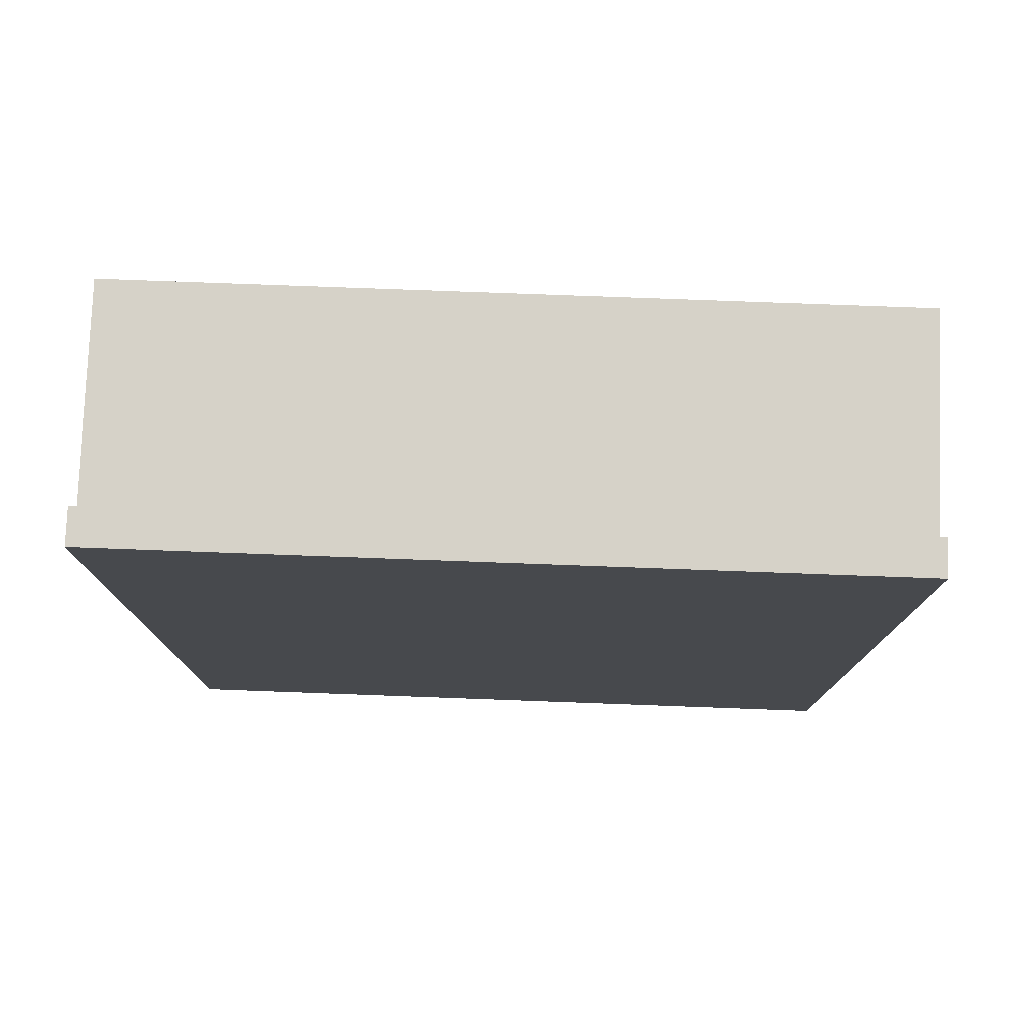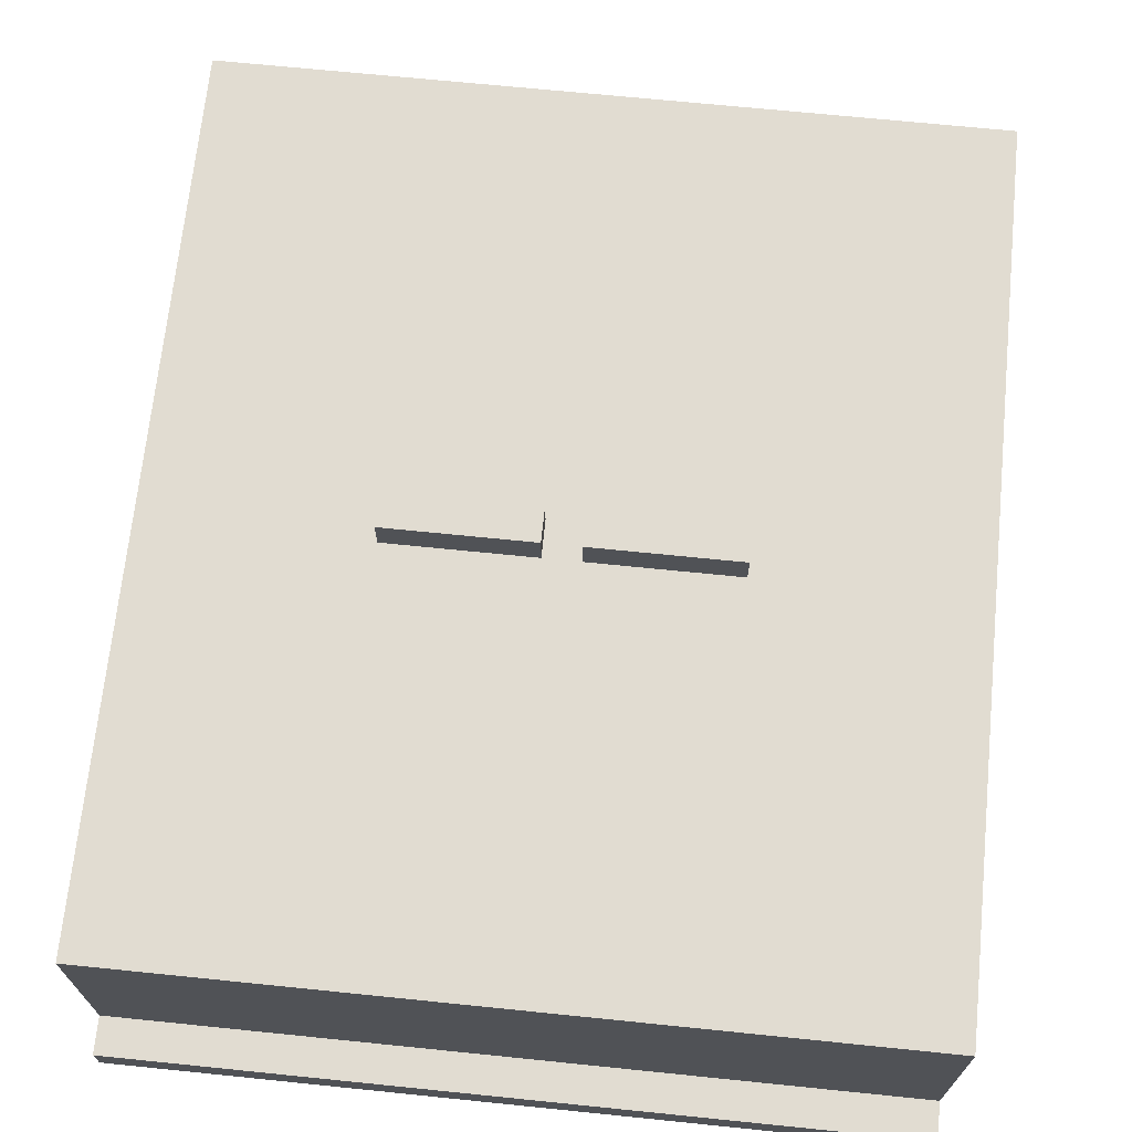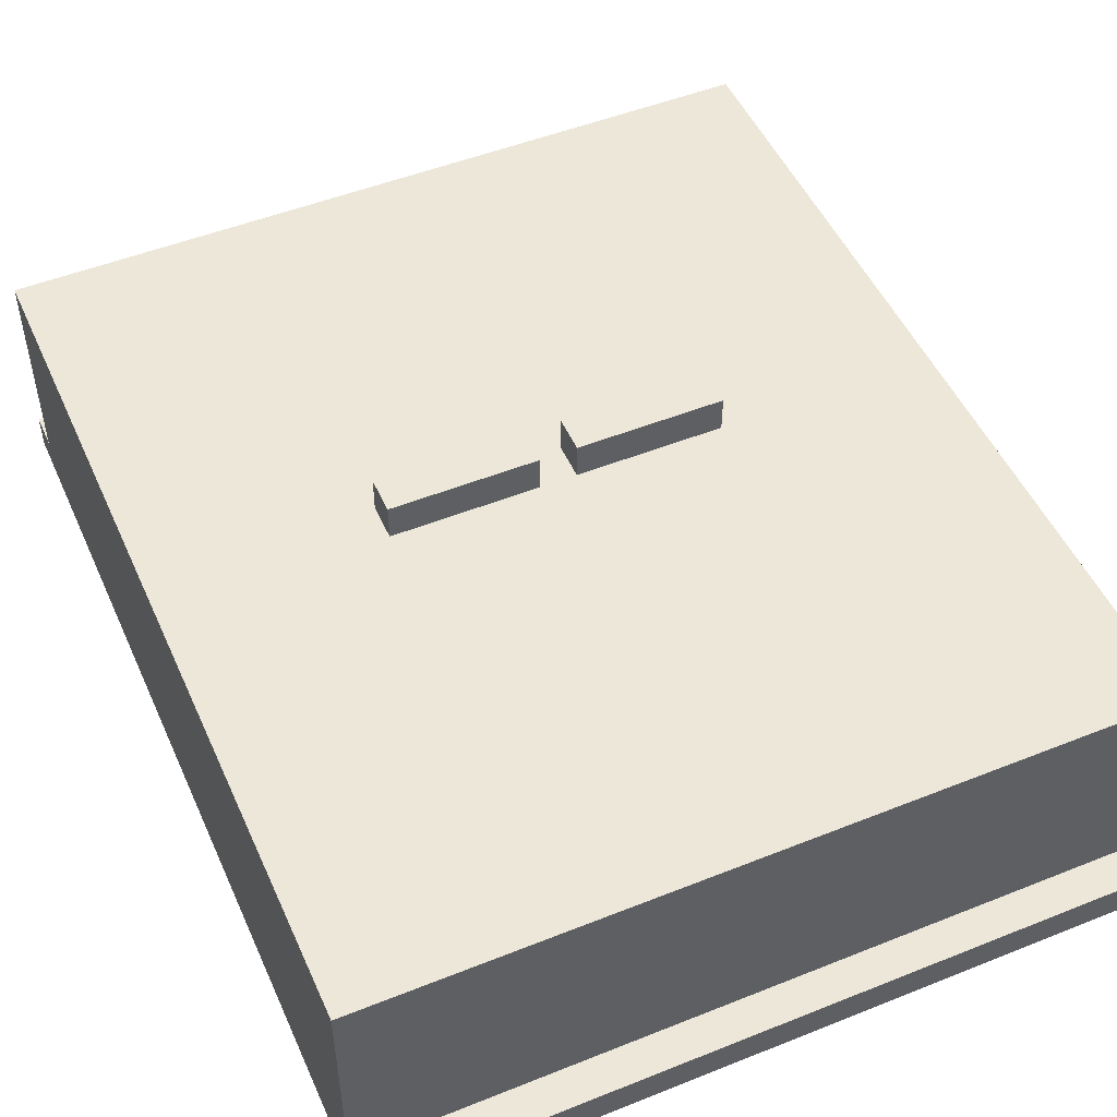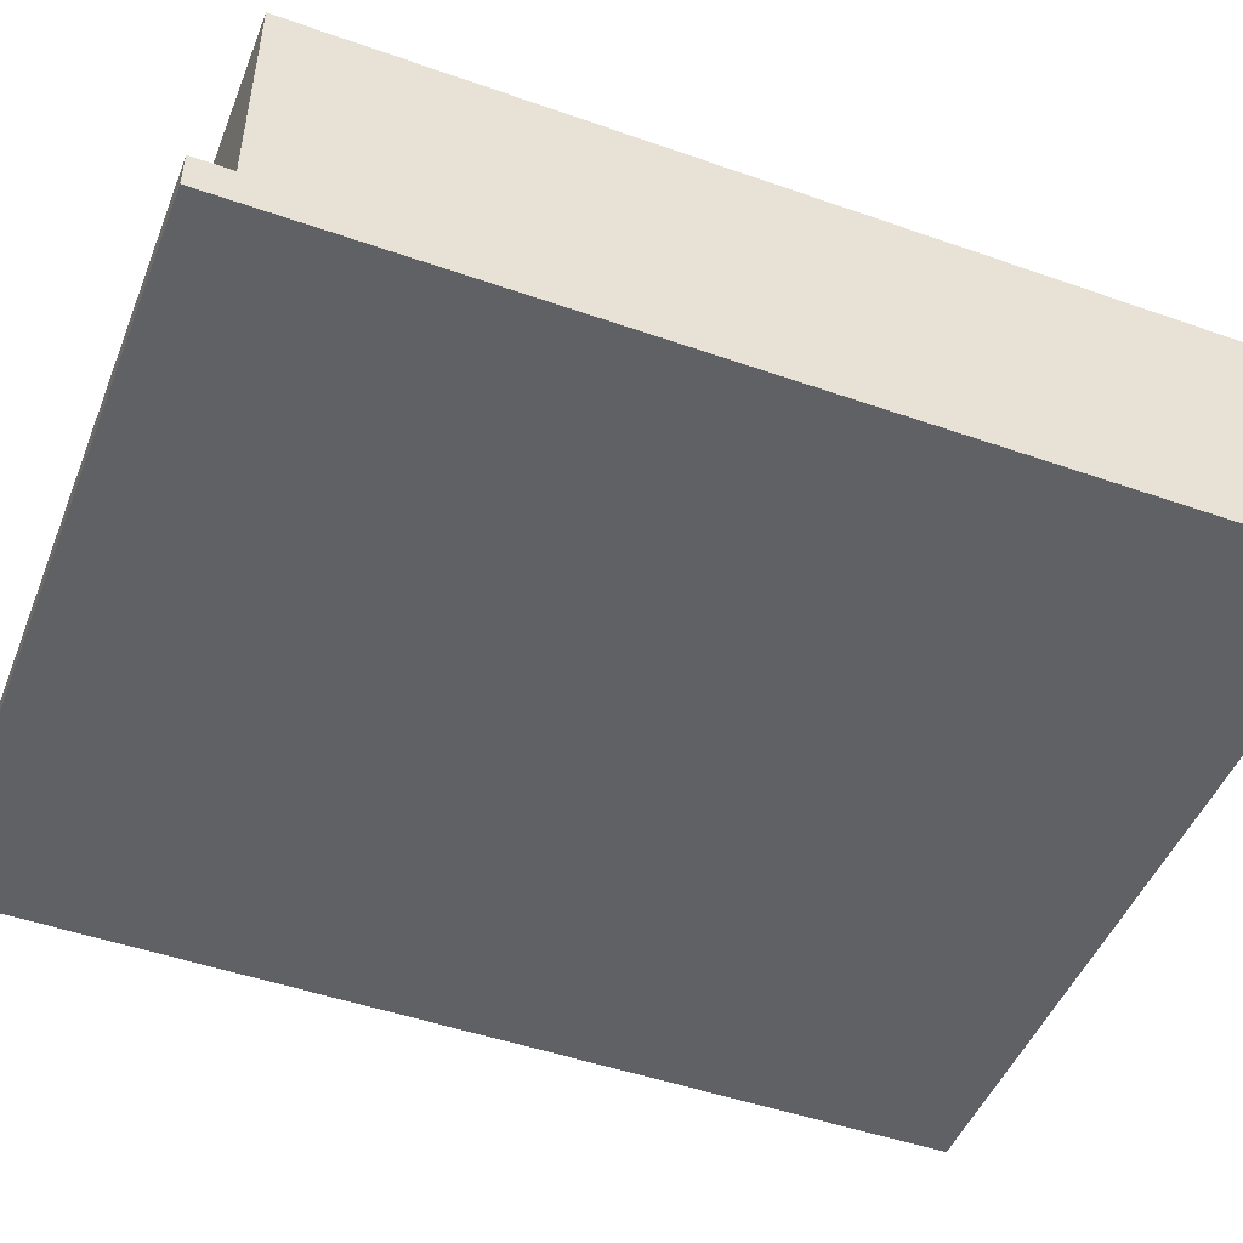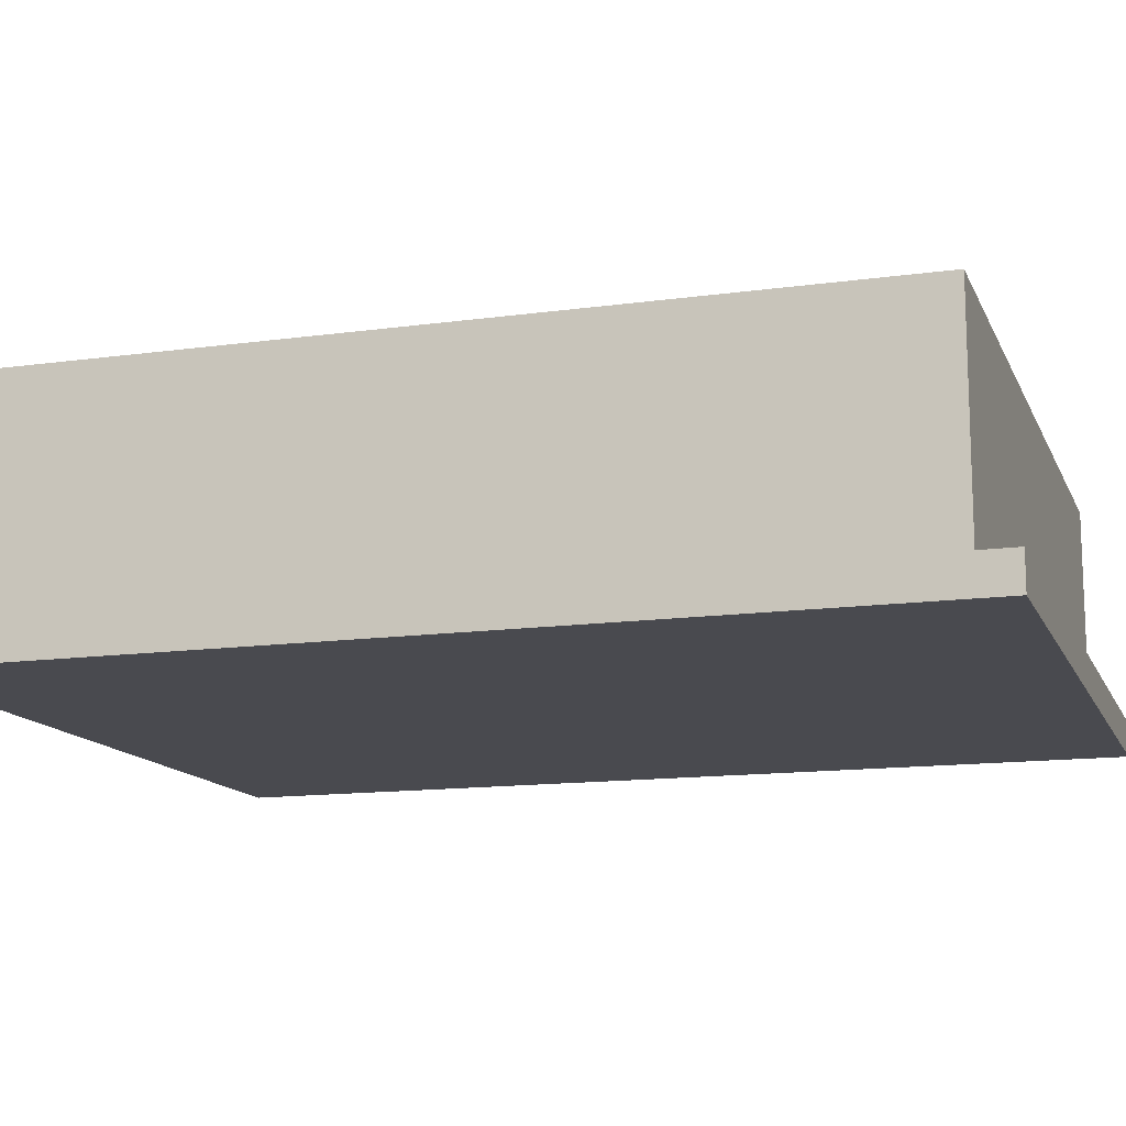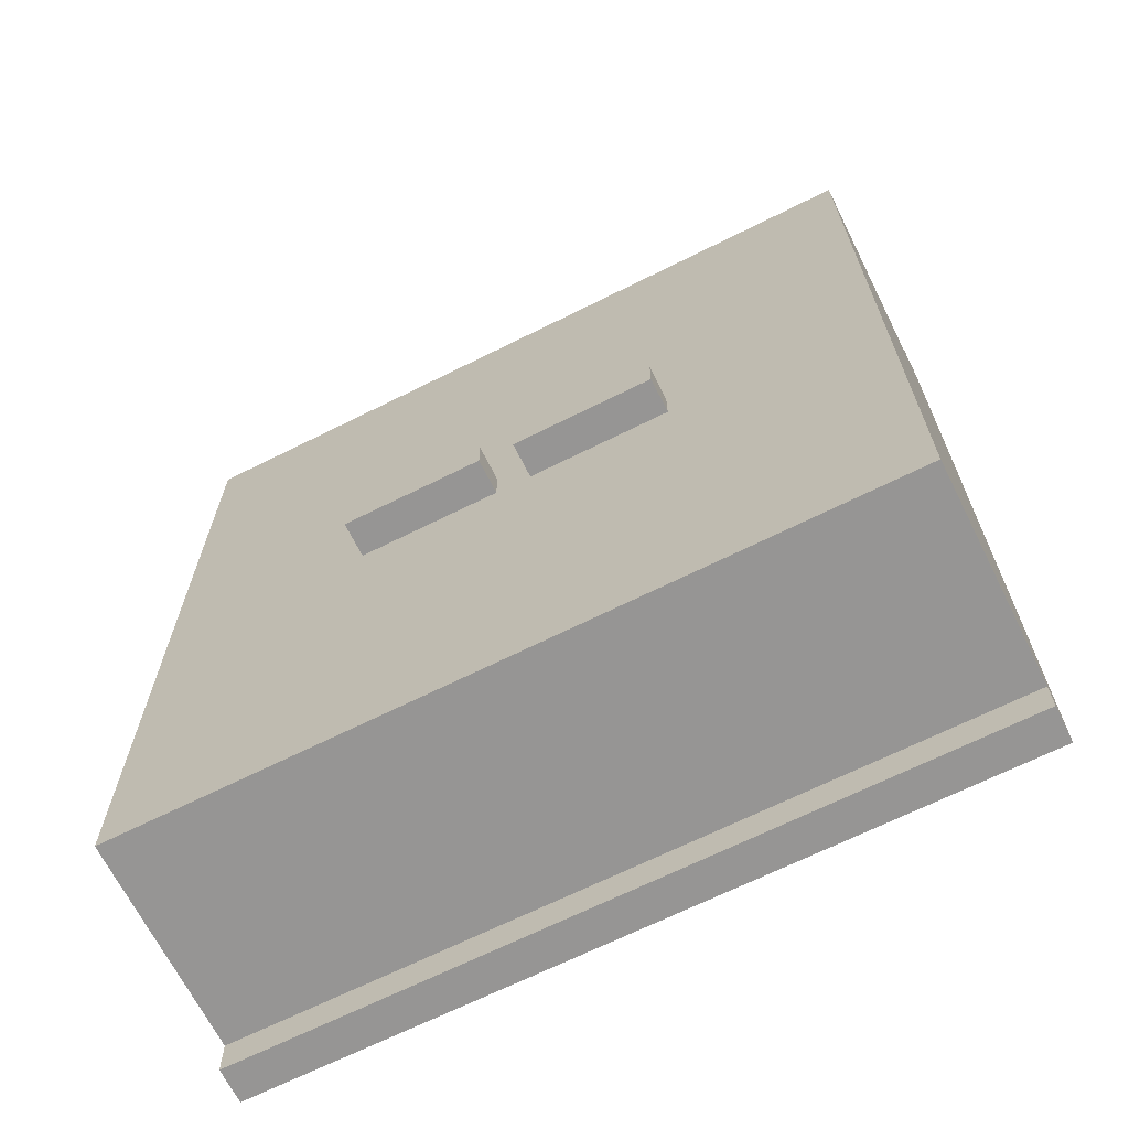
<metadata>
{"format":"obj","ext":"obj","renderer":"f3d","projection":"perspective","resolution":1024,"background":"white","views":[{"elev":78.0,"azim":-177.9,"up":"+Y"},{"elev":69.0,"azim":5.8,"up":"+Z"},{"elev":50.1,"azim":156.3,"up":"+Z"},{"elev":-48.4,"azim":-111.4,"up":"+Z"},{"elev":-13.5,"azim":107.4,"up":"+Z"},{"elev":-67.6,"azim":26.6,"up":"+Y"}]}
</metadata>
<code>
v -10.5 0 -3
v -10.5 0 -4
v -10.5 1 3
v -10.5 1 -3
v -10.5 25 3
v -10.5 25 -3
v -10.5 26 -3
v -10.5 26 -4
f -5 -7 -8
f -4 -5 -6
f -3 -7 -5
f -3 -5 -4
f -2 -7 -3
f -1 -7 -2
v -4.5 12 4
v -4.5 12 3
v -4.5 13 4
v -4.5 13 3
f -2 -3 -4
f -1 -3 -2
v -1.5 2 2
v -1.5 2 -3
v -1.5 24 2
v -1.5 24 -3
f -2 -3 -4
f -1 -3 -2
v 0.5 12 4
v 0.5 12 3
v 0.5 13 4
v 0.5 13 3
f -2 -3 -4
f -1 -3 -2
v -9.5 2 2
v -9.5 2 -3
v -9.5 24 2
v -9.5 24 -3
f -4 -3 -2
f -2 -3 -1
v -0.5 12 4
v -0.5 12 3
v -0.5 13 4
v -0.5 13 3
f -4 -3 -2
f -2 -3 -1
v 4.5 12 4
v 4.5 12 3
v 4.5 13 4
v 4.5 13 3
f -4 -3 -2
f -2 -3 -1
v 10.5 0 -3
v 10.5 0 -4
v 10.5 1 3
v 10.5 1 -3
v 10.5 25 3
v 10.5 25 -3
v 10.5 26 -3
v 10.5 26 -4
f -8 -7 -5
f -6 -5 -4
f -5 -7 -3
f -4 -5 -3
f -3 -7 -2
f -2 -7 -1
v -4.5 12 4
v -4.5 13 4
v -0.5 12 4
v -0.5 13 4
v 0.5 12 4
v 0.5 13 4
v 4.5 12 4
v 4.5 13 4
f -6 -7 -8
f -5 -7 -6
f -2 -3 -4
f -1 -3 -2
v -10.5 1 3
v -10.5 25 3
v -9.5 2 3
v -9.5 24 3
v -4.5 12 3
v -4.5 13 3
v -0.5 2 3
v -0.5 12 3
v -0.5 13 3
v -0.5 24 3
v 0.5 2 3
v 0.5 12 3
v 0.5 13 3
v 0.5 24 3
v 4.5 12 3
v 4.5 13 3
v 9.5 2 3
v 9.5 24 3
v 10.5 1 3
v 10.5 25 3
f -18 -19 -20
f -17 -19 -18
f -16 -17 -18
f -15 -17 -16
f -14 -18 -20
f -14 -16 -18
f -13 -16 -14
f -12 -17 -15
f -11 -19 -17
f -11 -17 -12
f -10 -13 -14
f -10 -12 -13
f -10 -11 -12
f -10 -14 -20
f -9 -11 -10
f -8 -11 -9
f -7 -19 -11
f -7 -11 -8
f -6 -9 -10
f -5 -7 -8
f -4 -10 -20
f -4 -5 -6
f -4 -6 -10
f -3 -19 -7
f -3 -5 -4
f -3 -7 -5
f -2 -4 -20
f -2 -3 -4
f -1 -19 -3
f -1 -3 -2
v -10.5 0 -3
v -10.5 1 -3
v -10.5 25 -3
v -10.5 26 -3
v -9.5 2 -3
v -9.5 24 -3
v -1.5 2 -3
v -1.5 24 -3
v 10.5 0 -3
v 10.5 1 -3
v 10.5 25 -3
v 10.5 26 -3
f -6 -7 -8
f -5 -7 -6
f -4 -11 -12
f -3 -11 -4
f -2 -9 -10
f -1 -9 -2
v -9.5 2 2
v -9.5 24 2
v -1.5 2 2
v -1.5 24 2
f -4 -3 -2
f -2 -3 -1
v -10.5 0 -4
v -10.5 26 -4
v 10.5 0 -4
v 10.5 26 -4
f -4 -3 -2
f -2 -3 -1
v -10.5 0 -3
v 10.5 0 -3
v -10.5 0 -4
v 10.5 0 -4
f -2 -3 -4
f -1 -3 -2
v -10.5 1 3
v 10.5 1 3
v -10.5 1 -3
v 10.5 1 -3
f -2 -3 -4
f -1 -3 -2
v -4.5 12 4
v -0.5 12 4
v 0.5 12 4
v 4.5 12 4
v -4.5 12 3
v -0.5 12 3
v 0.5 12 3
v 4.5 12 3
f -4 -7 -8
f -3 -7 -4
f -2 -5 -6
f -1 -5 -2
v -9.5 24 2
v -1.5 24 2
v -9.5 24 -3
v -1.5 24 -3
f -2 -3 -4
f -1 -3 -2
v -9.5 2 2
v -1.5 2 2
v -9.5 2 -3
v -1.5 2 -3
f -4 -3 -2
f -2 -3 -1
v -4.5 13 4
v -0.5 13 4
v 0.5 13 4
v 4.5 13 4
v -4.5 13 3
v -0.5 13 3
v 0.5 13 3
v 4.5 13 3
f -8 -7 -4
f -4 -7 -3
f -6 -5 -2
f -2 -5 -1
v -10.5 25 3
v 10.5 25 3
v -10.5 25 -3
v 10.5 25 -3
f -4 -3 -2
f -2 -3 -1
v -10.5 26 -3
v 10.5 26 -3
v -10.5 26 -4
v 10.5 26 -4
f -4 -3 -2
f -2 -3 -1

</code>
